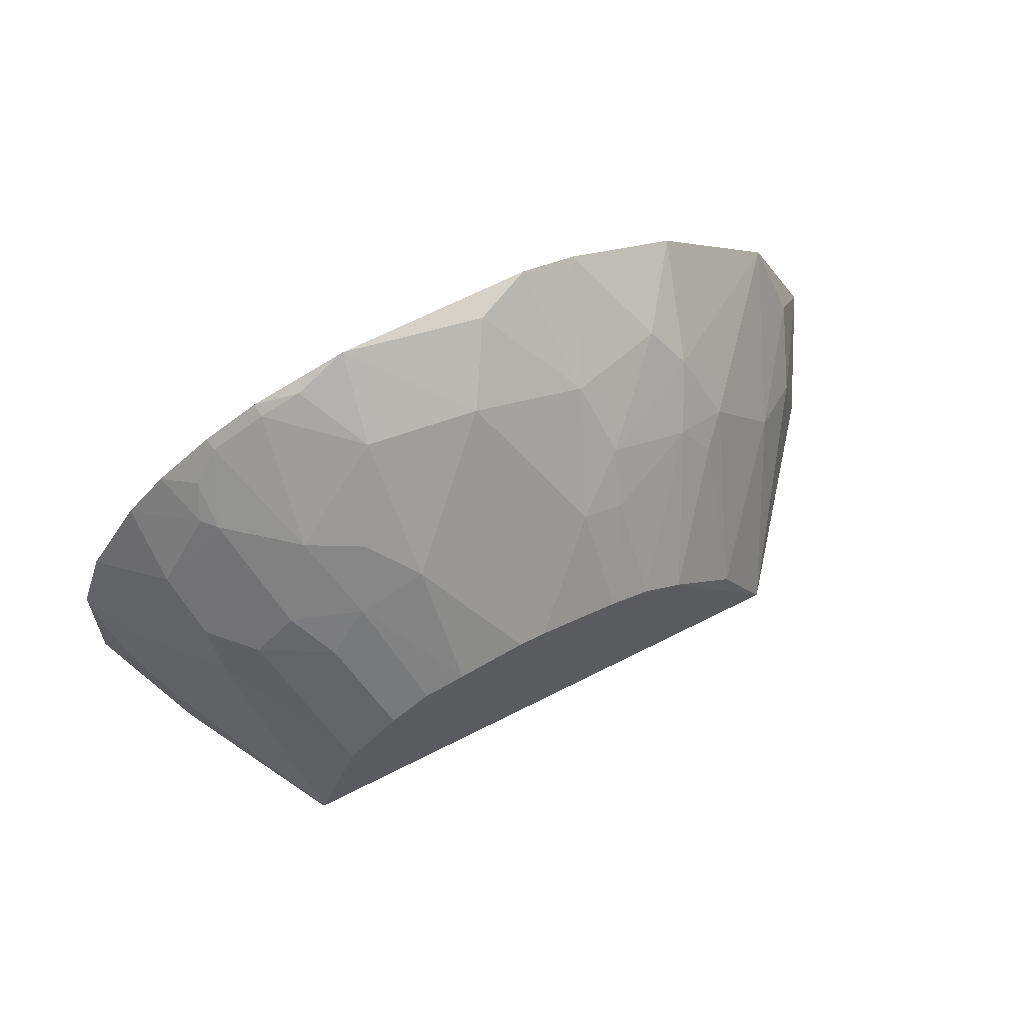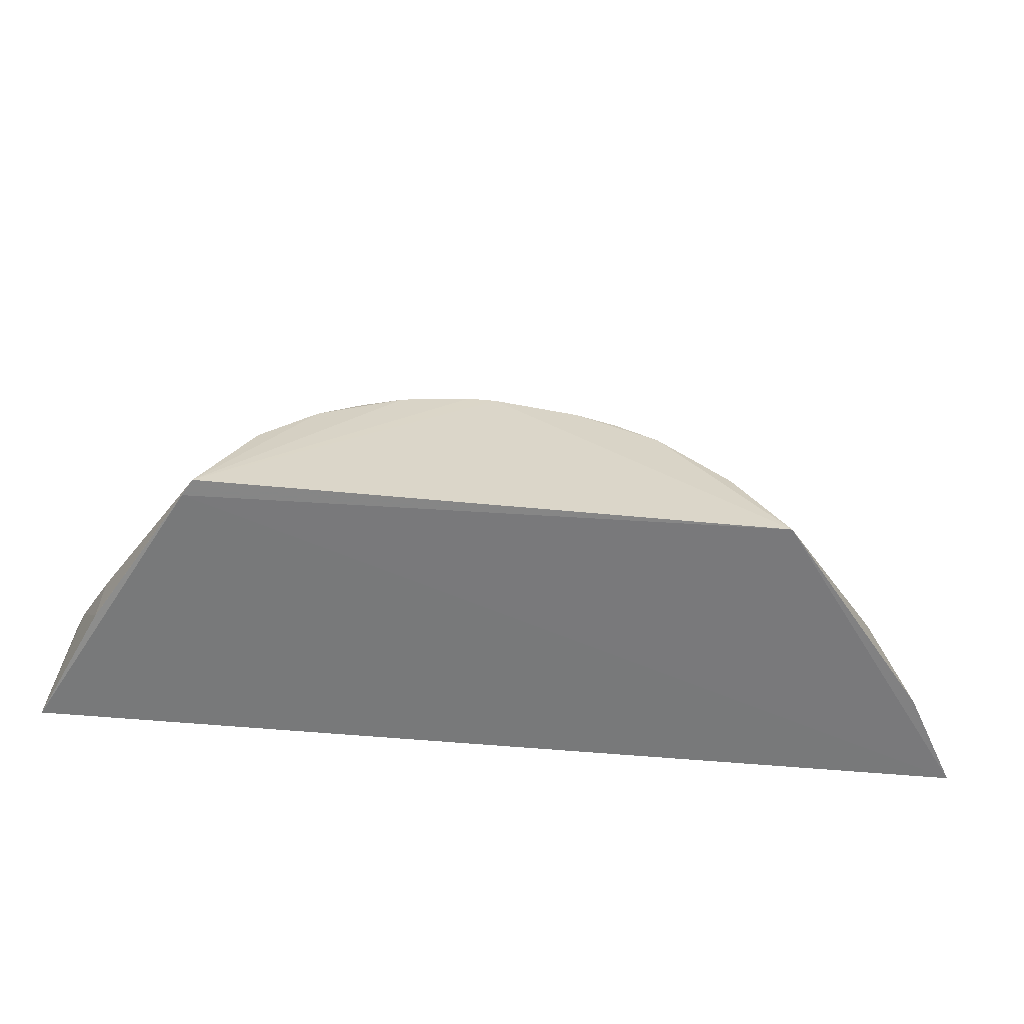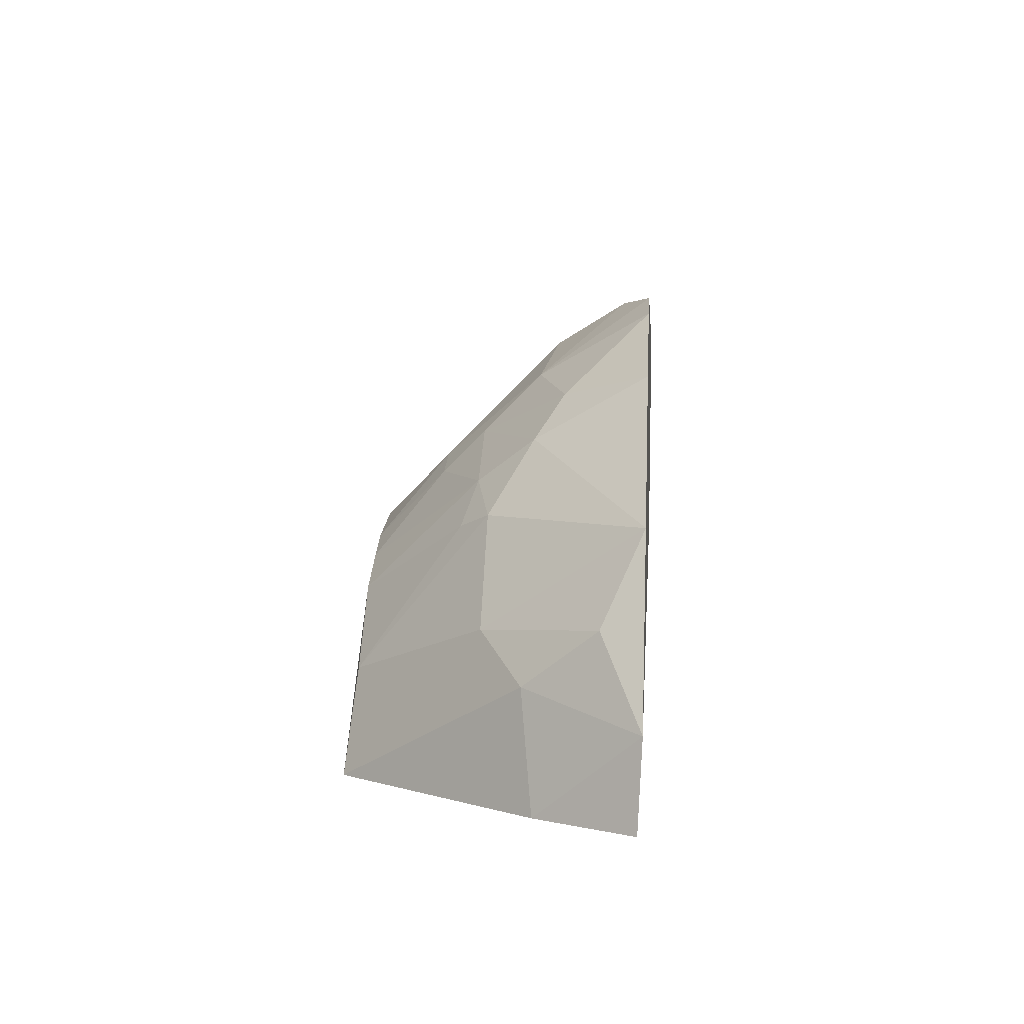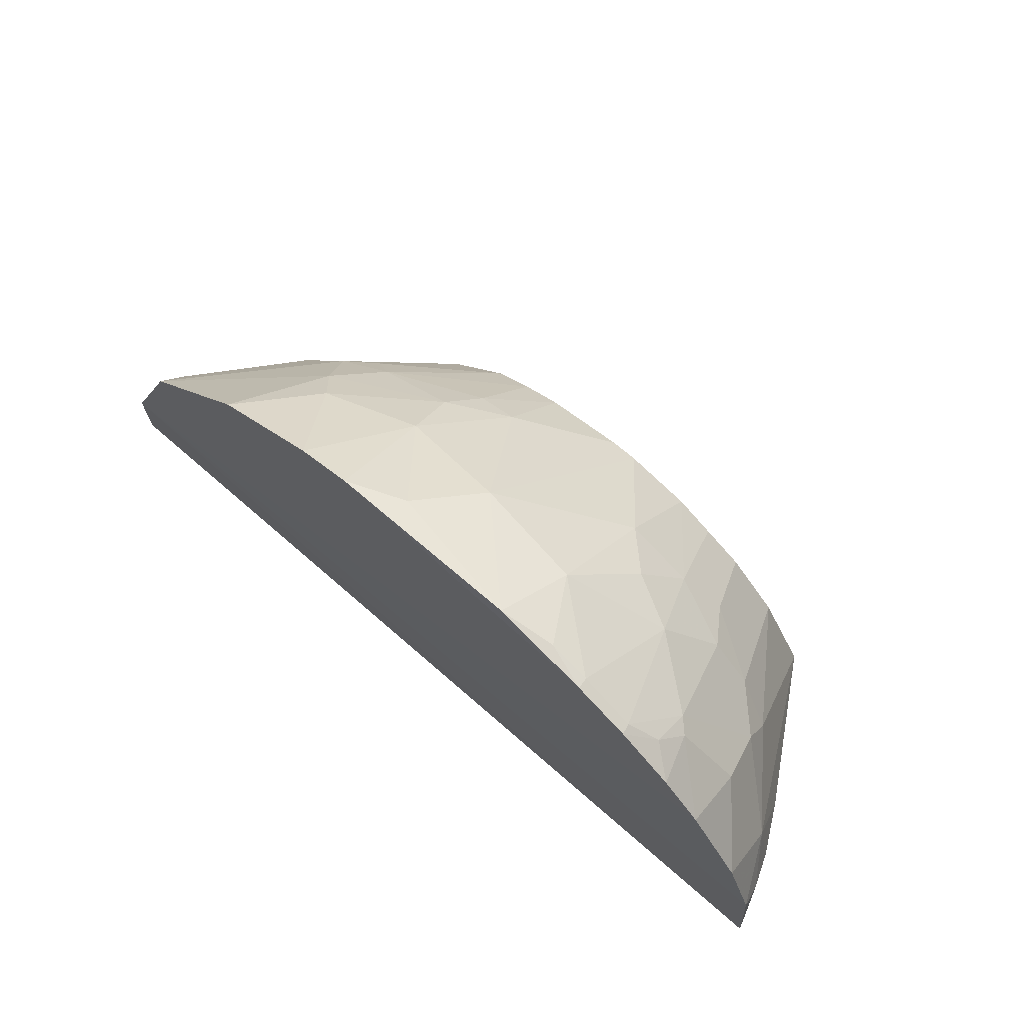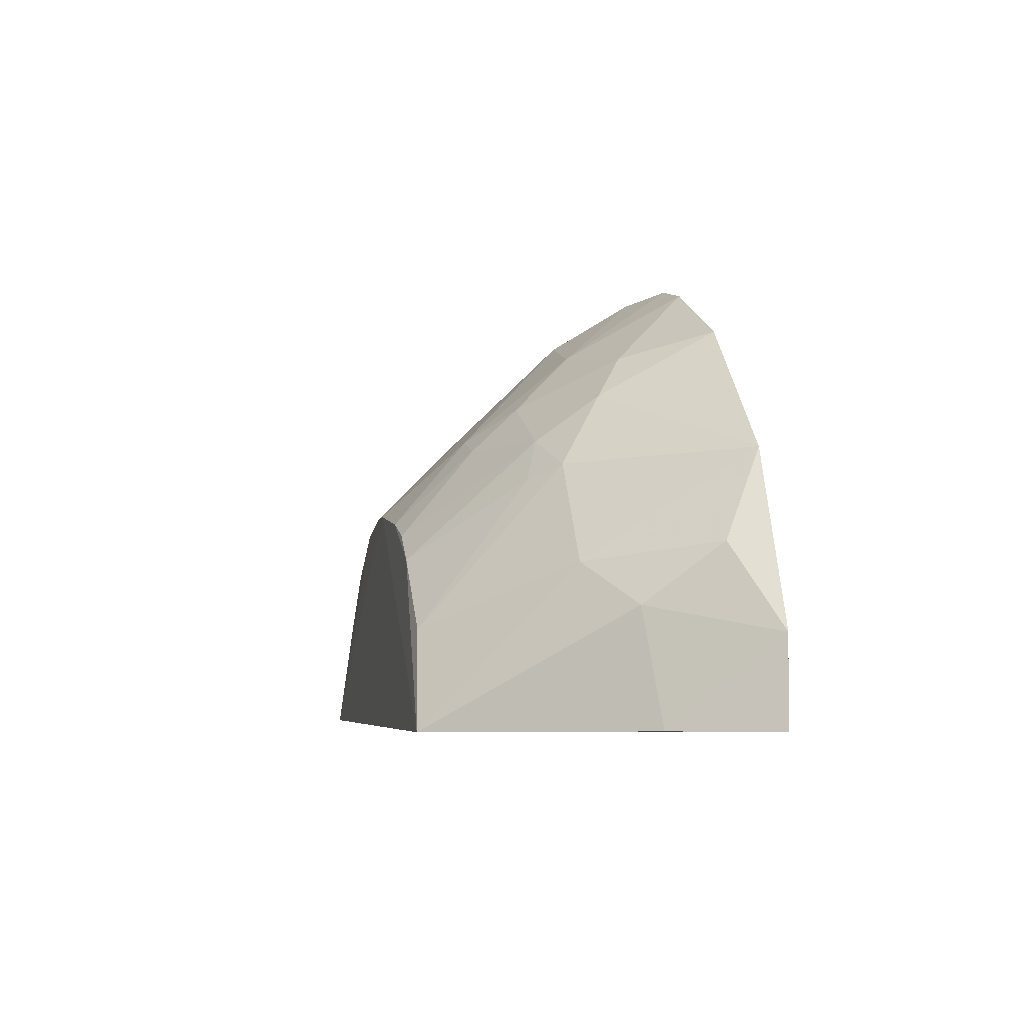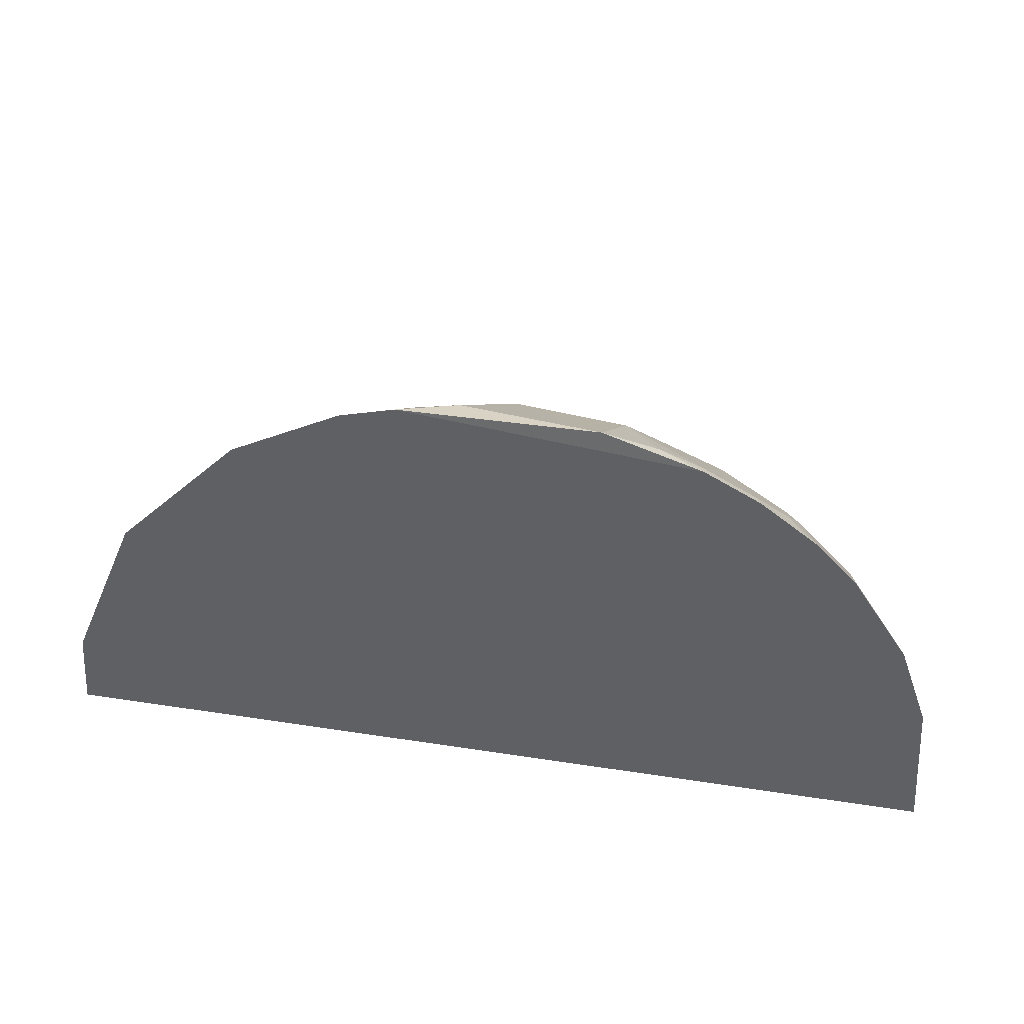
<metadata>
{"format":"obj","ext":"obj","renderer":"f3d","projection":"perspective","resolution":1024,"background":"white","views":[{"elev":68.8,"azim":153.6,"up":"+Z"},{"elev":-58.6,"azim":174.8,"up":"+Z"},{"elev":6.3,"azim":-85.6,"up":"+Z"},{"elev":69.5,"azim":41.3,"up":"+Z"},{"elev":-5.1,"azim":-102.0,"up":"+Z"},{"elev":39.1,"azim":11.1,"up":"+Z"}]}
</metadata>
<code>
v -0.03129 0.03668 0.04667
v -0.01262 0.03737 0.03193
v -0.04998 0.03718 0.03188
v -0.01199 0.03625 0.03186
v -0.06382 0.01827 0.03213
v -0.02492 0.0367 0.04575
v -0.01944 0.03667 0.04289
v -0.01586 0.03677 0.03918
v -0.005259 0.01801 0.0471
v -0.06328 0.018 0.03777
v -0.003296 0.01807 0.04159
v -0.002685 0.0183 0.03216
v -0.02945 0.03669 0.04668
v -0.03226 0.02436 0.05903
v -0.03683 0.03662 0.04569
v -0.04229 0.03667 0.0429
v -0.04681 0.03664 0.03824
v -0.02483 0.02339 0.05901
v -0.02572 0.01807 0.06221
v -0.01849 0.02609 0.05422
v -0.01933 0.01878 0.05984
v -0.0157 0.01874 0.05795
v -0.02211 0.02801 0.05422
v -0.02031 0.03081 0.05046
v -0.01572 0.02893 0.04953
v -0.01386 0.02237 0.05421
v -0.01016 0.02615 0.04686
v -0.009263 0.02245 0.04962
v -0.01294 0.02142 0.05421
v -0.03685 0.03177 0.05146
v -0.03966 0.03179 0.05051
v -0.03506 0.01968 0.06186
v -0.01022 0.02807 0.0441
v -0.01295 0.02897 0.04678
v -0.005571 0.02253 0.04236
v -0.004576 0.02261 0.03776
v -0.006438 0.02641 0.0359
v -0.009006 0.01797 0.05269
v -0.05848 0.01795 0.04895
v -0.01175 0.01797 0.05548
v -0.003598 0.01985 0.03962
v -0.06006 0.02055 0.04318
v -0.05824 0.02523 0.03944
v -0.06027 0.02445 0.03211
v -0.03889 0.01798 0.06219
v -0.01919 0.01797 0.06017
v -0.04263 0.01797 0.0612
v -0.0221 0.01883 0.06085
v -0.05008 0.01795 0.05739
v -0.04618 0.02326 0.05608
v -0.03967 0.02521 0.05707
v -0.02487 0.03083 0.05235
v -0.02218 0.03657 0.04469
v -0.01755 0.03176 0.04762
v -0.03955 0.03657 0.04469
v -0.04614 0.02883 0.0505
v -0.04797 0.0298 0.04774
v -0.04978 0.02791 0.04866
v -0.04058 0.02893 0.05331
v -0.04798 0.0251 0.05331
v -0.0544 0.02796 0.04218
v -0.006411 0.02648 0.03219
v -0.01382 0.01966 0.05611
v -0.01551 0.01797 0.05824
f 1 2 3
f 4 5 3
f 4 3 2
f 6 7 2
f 8 2 7
f 9 10 11
f 12 10 5
f 12 11 10
f 12 5 4
f 13 6 2
f 13 2 1
f 13 1 14
f 15 1 3
f 15 3 16
f 17 16 3
f 18 14 19
f 20 21 22
f 20 18 21
f 20 23 18
f 20 24 23
f 20 25 24
f 26 27 25
f 26 28 27
f 26 29 28
f 26 25 20
f 26 20 22
f 30 14 1
f 30 15 31
f 30 1 15
f 32 19 14
f 33 2 8
f 34 25 27
f 34 33 8
f 34 27 33
f 34 8 7
f 35 9 11
f 35 36 37
f 35 37 2
f 35 2 33
f 35 33 27
f 35 28 9
f 35 27 28
f 38 39 10
f 38 10 9
f 38 9 28
f 38 28 29
f 38 29 40
f 41 12 36
f 41 11 12
f 41 35 11
f 41 36 35
f 42 43 10
f 42 10 39
f 44 43 3
f 44 3 5
f 44 5 10
f 44 10 43
f 45 46 19
f 45 47 46
f 45 19 32
f 48 46 21
f 48 19 46
f 48 18 19
f 48 21 18
f 49 46 47
f 49 47 50
f 51 50 47
f 51 14 30
f 51 47 45
f 51 45 32
f 51 32 14
f 52 6 13
f 52 24 6
f 52 23 24
f 52 13 14
f 52 18 23
f 52 14 18
f 53 24 7
f 53 7 6
f 53 6 24
f 54 24 25
f 54 7 24
f 54 34 7
f 54 25 34
f 55 15 16
f 55 31 15
f 55 56 31
f 55 16 56
f 57 56 16
f 57 58 56
f 57 17 58
f 57 16 17
f 59 31 56
f 59 50 51
f 59 51 30
f 59 30 31
f 60 56 58
f 60 59 56
f 60 50 59
f 60 49 50
f 60 58 39
f 60 39 49
f 61 58 17
f 61 43 42
f 61 42 39
f 61 39 58
f 61 17 3
f 61 3 43
f 62 4 2
f 62 2 37
f 62 12 4
f 62 37 36
f 62 36 12
f 63 40 29
f 63 26 22
f 63 29 26
f 64 63 22
f 64 40 63
f 64 46 49
f 64 38 40
f 64 49 39
f 64 39 38
f 64 22 21
f 64 21 46

</code>
